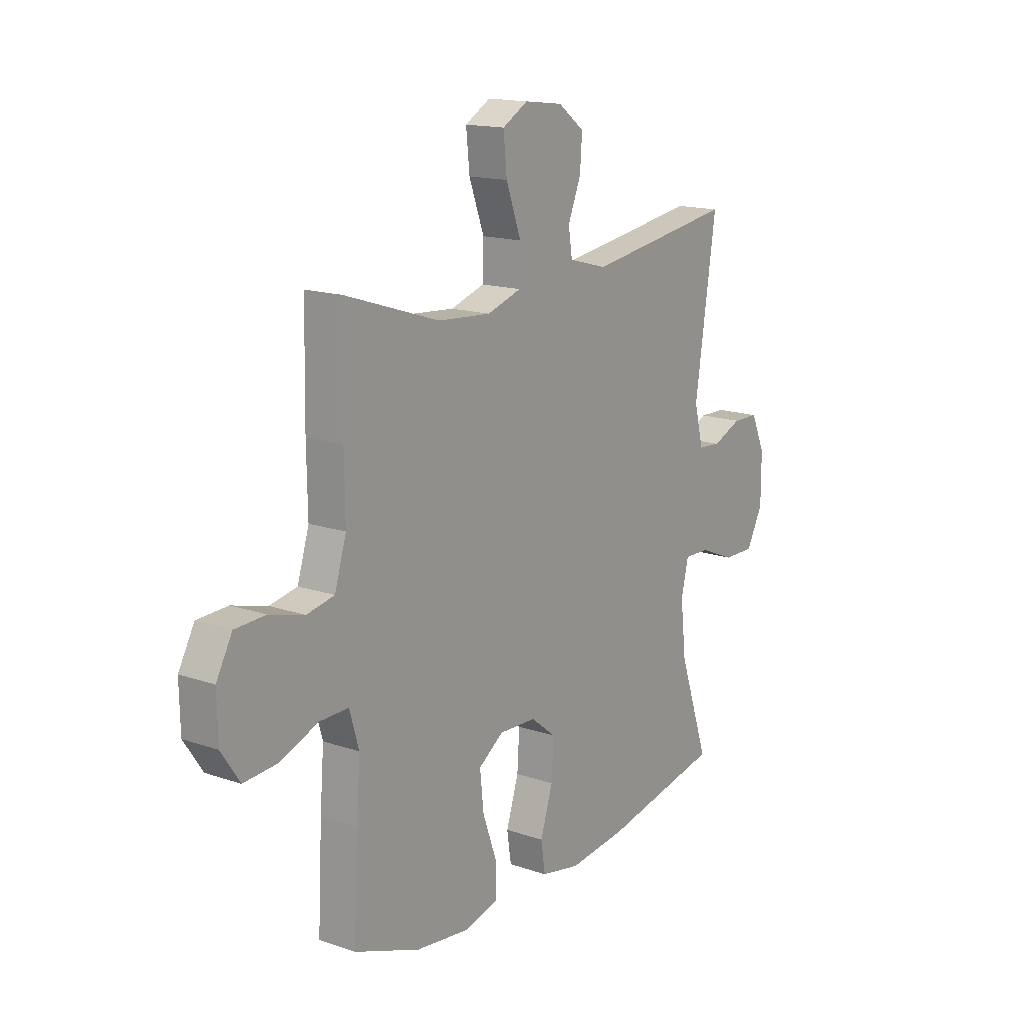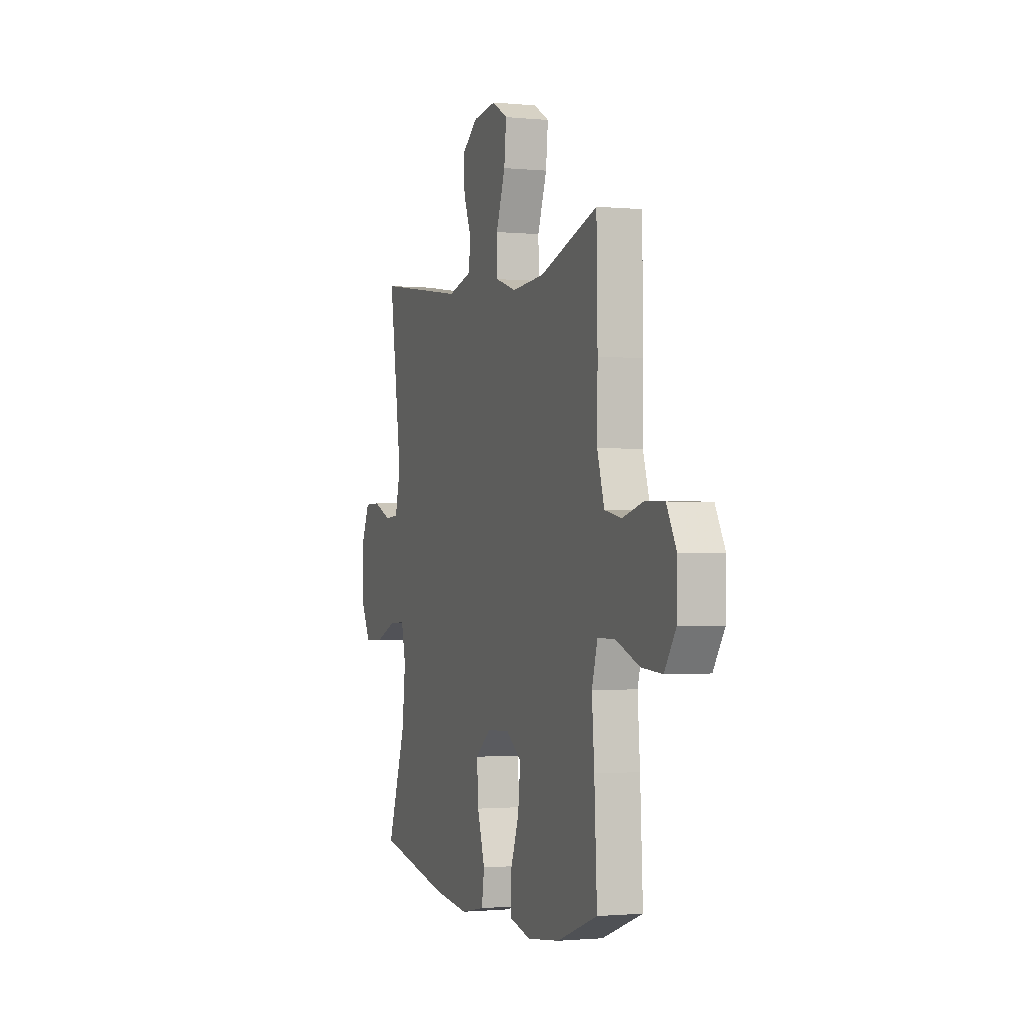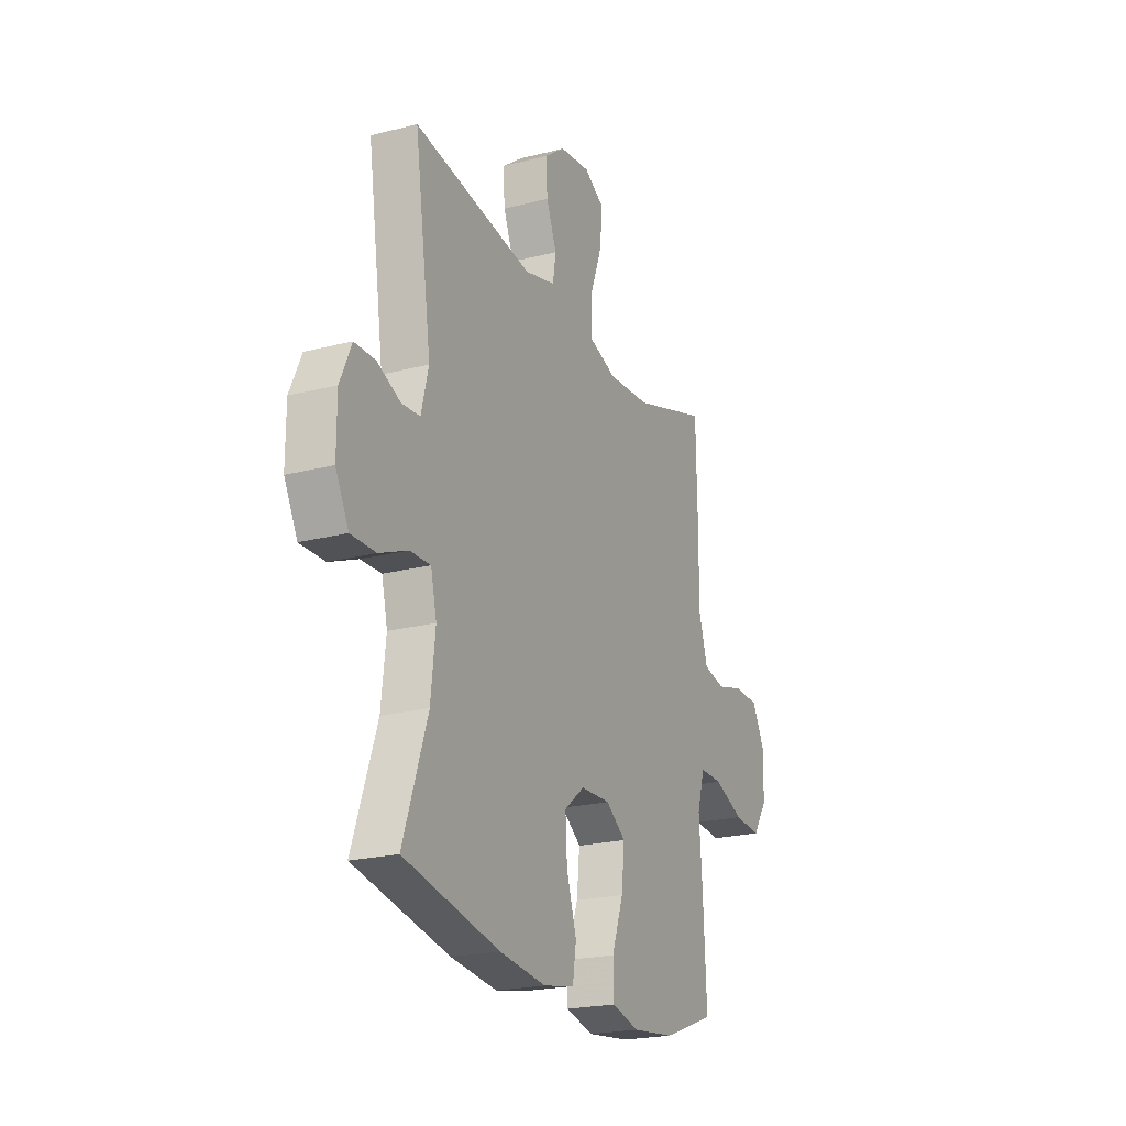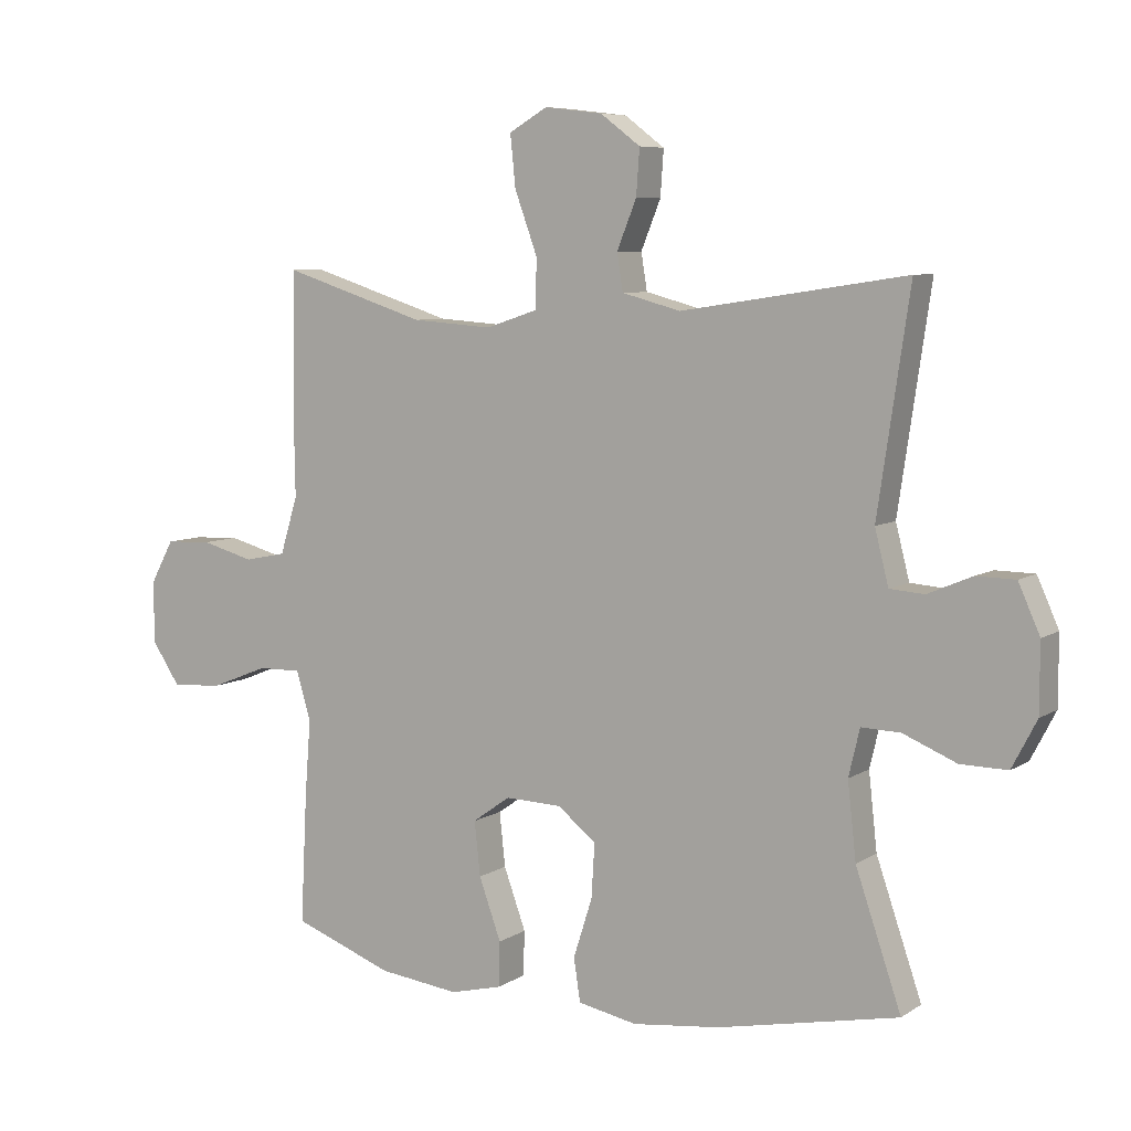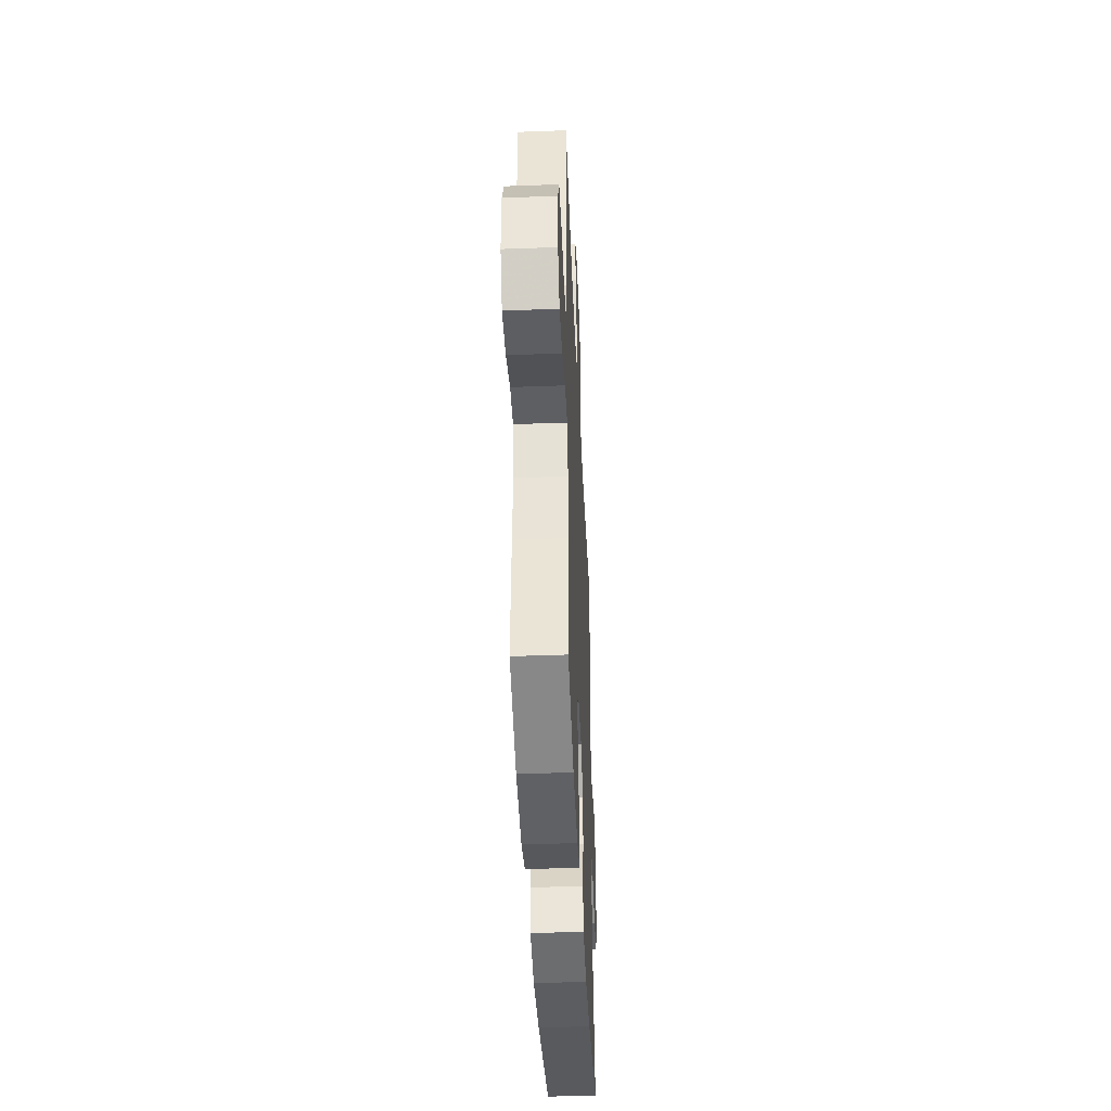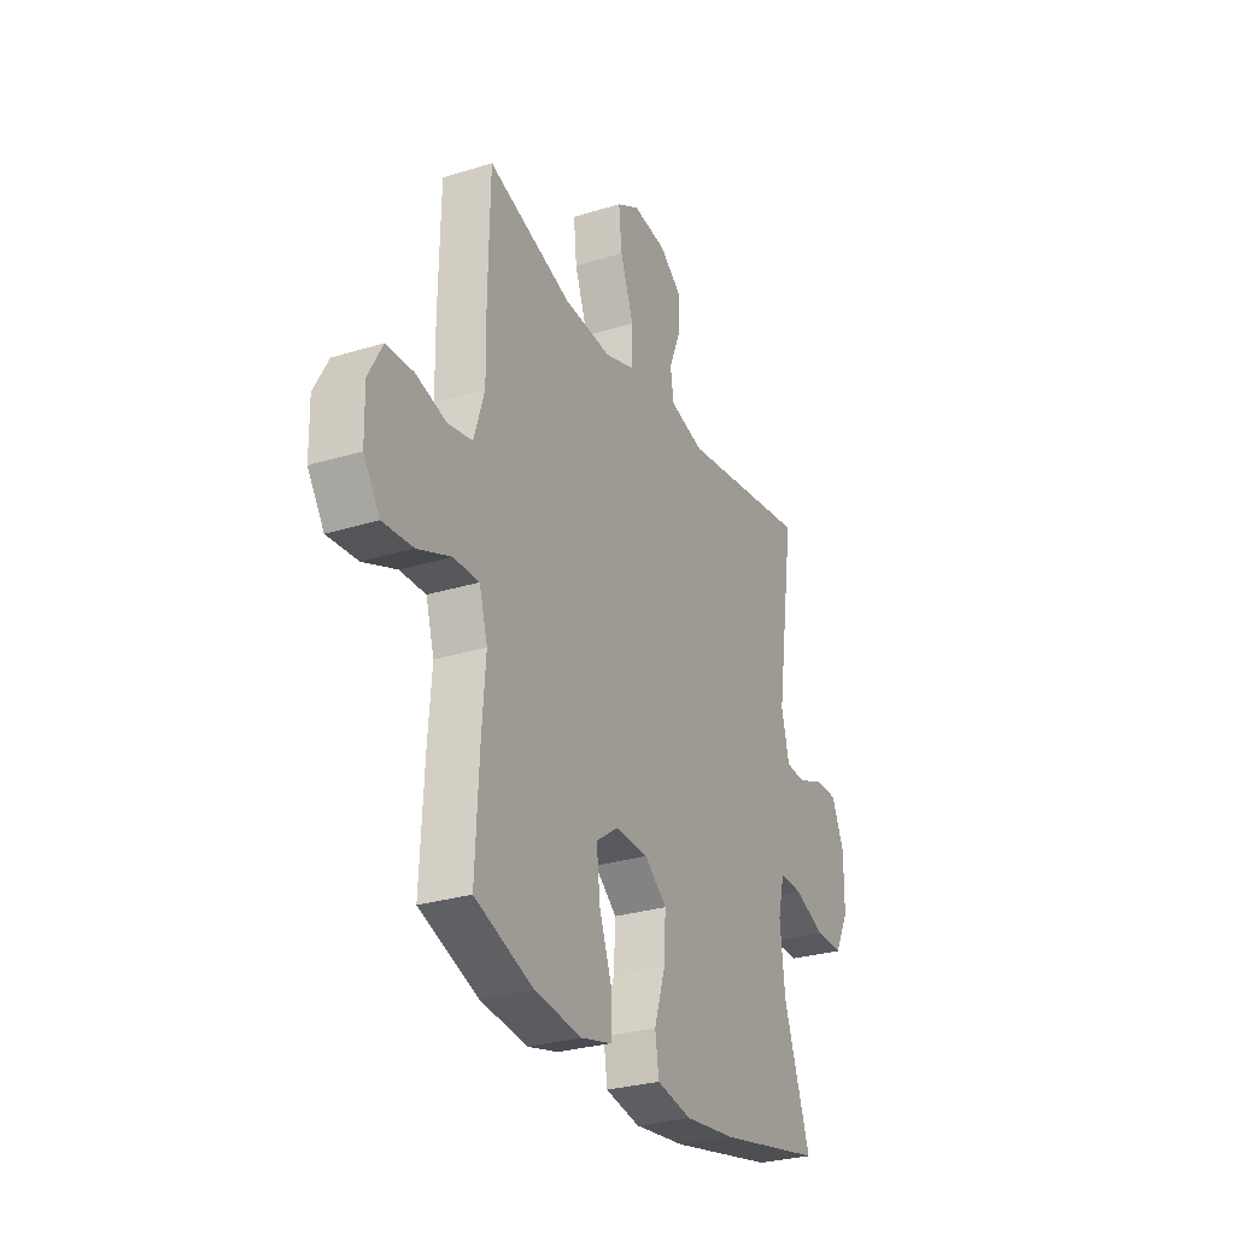
<metadata>
{"format":"obj","ext":"obj","renderer":"f3d","projection":"perspective","resolution":1024,"background":"white","views":[{"elev":15.6,"azim":-54.2,"up":"+Z"},{"elev":-1.4,"azim":-109.7,"up":"+Z"},{"elev":-21.9,"azim":114.3,"up":"+Z"},{"elev":7.1,"azim":30.5,"up":"+Z"},{"elev":-42.7,"azim":-87.5,"up":"+Z"},{"elev":-28.7,"azim":-65.1,"up":"+Z"}]}
</metadata>
<code>
v -0.5 0.07 0.5
v -0.28 0.07 0.429
v -0.156 0.07 0.42
v -0.077 0.07 0.446
v -0.075 0.07 0.521
v -0.11 0.07 0.617
v -0.118 0.07 0.696
v -0.059 0.07 0.73
v 0.03 0.07 0.719
v 0.091 0.07 0.673
v 0.086 0.07 0.603
v 0.056 0.07 0.529
v 0.065 0.07 0.472
v 0.155 0.07 0.448
v 0.5 0.07 0.5
v 0.451 0.07 0.167
v 0.472 0.07 0.084
v 0.525 0.07 0.08
v 0.593 0.07 0.109
v 0.653 0.07 0.108
v 0.686 0.07 0.034
v 0.686 0.07 -0.071
v 0.648 0.07 -0.144
v 0.576 0.07 -0.143
v 0.494 0.07 -0.109
v 0.434 0.07 -0.107
v 0.417 0.07 -0.179
v 0.43 0.07 -0.296
v 0.5 0.07 -0.5
v 0.223 0.07 -0.557
v 0.088 0.07 -0.573
v -0.003 0.07 -0.555
v -0.013 0.07 -0.489
v 0.016 0.07 -0.398
v 0.021 0.07 -0.315
v -0.038 0.07 -0.268
v -0.125 0.07 -0.265
v -0.183 0.07 -0.306
v -0.174 0.07 -0.389
v -0.14 0.07 -0.483
v -0.142 0.07 -0.552
v -0.222 0.07 -0.572
v -0.346 0.07 -0.557
v -0.5 0.07 -0.5
v -0.49 0.07 -0.301
v -0.481 0.07 -0.184
v -0.503 0.07 -0.109
v -0.57 0.07 -0.11
v -0.658 0.07 -0.145
v -0.737 0.07 -0.151
v -0.78 0.07 -0.087
v -0.782 0.07 0.008
v -0.745 0.07 0.076
v -0.674 0.07 0.079
v -0.593 0.07 0.057
v -0.529 0.07 0.07
v -0.502 0.07 0.158
v -0.504 0.07 0.287
v -0.5 0 0.5
v -0.28 0 0.429
v -0.156 0 0.42
v -0.077 0 0.446
v -0.075 0 0.521
v -0.11 0 0.617
v -0.118 0 0.696
v -0.059 0 0.73
v 0.03 0 0.719
v 0.091 0 0.673
v 0.086 0 0.603
v 0.056 0 0.529
v 0.065 0 0.472
v 0.155 0 0.448
v 0.5 0 0.5
v 0.451 0 0.167
v 0.472 0 0.084
v 0.525 0 0.08
v 0.593 0 0.109
v 0.653 0 0.108
v 0.686 0 0.034
v 0.686 0 -0.071
v 0.648 0 -0.144
v 0.576 0 -0.143
v 0.494 0 -0.109
v 0.434 0 -0.107
v 0.417 0 -0.179
v 0.43 0 -0.296
v 0.5 0 -0.5
v 0.223 0 -0.557
v 0.088 0 -0.573
v -0.003 0 -0.555
v -0.013 0 -0.489
v 0.016 0 -0.398
v 0.021 0 -0.315
v -0.038 0 -0.268
v -0.125 0 -0.265
v -0.183 0 -0.306
v -0.174 0 -0.389
v -0.14 0 -0.483
v -0.142 0 -0.552
v -0.222 0 -0.572
v -0.346 0 -0.557
v -0.5 0 -0.5
v -0.49 0 -0.301
v -0.481 0 -0.184
v -0.503 0 -0.109
v -0.57 0 -0.11
v -0.658 0 -0.145
v -0.737 0 -0.151
v -0.78 0 -0.087
v -0.782 0 0.008
v -0.745 0 0.076
v -0.674 0 0.079
v -0.593 0 0.057
v -0.529 0 0.07
v -0.502 0 0.158
v -0.504 0 0.287
f 57 58 1 2
f 56 57 2 3
f 53 54 55
f 52 53 55
f 51 52 55
f 50 51 55
f 49 50 55
f 48 49 55
f 47 48 55 56
f 56 3 4
f 47 56 4
f 46 47 4
f 44 45 46
f 43 44 46
f 42 43 46
f 41 42 46
f 40 41 46
f 39 40 46
f 38 39 46
f 37 38 46 4
f 32 33 34
f 31 32 34
f 30 31 34
f 29 30 34
f 28 29 34
f 27 28 34 35
f 26 27 35 36
f 23 24 25
f 22 23 25
f 21 22 25
f 20 21 25
f 19 20 25
f 18 19 25
f 17 18 25 26
f 36 37 4
f 26 36 4
f 17 26 4
f 16 17 4
f 10 11 12
f 9 10 12
f 8 9 12
f 7 8 12
f 6 7 12
f 5 6 12
f 5 12 13
f 4 5 13
f 16 4 13 14
f 14 15 16
f 60 59 116 115
f 61 60 115 114
f 113 112 111
f 113 111 110
f 113 110 109
f 113 109 108
f 113 108 107
f 113 107 106
f 114 113 106 105
f 62 61 114
f 62 114 105
f 62 105 104
f 104 103 102
f 104 102 101
f 104 101 100
f 104 100 99
f 104 99 98
f 104 98 97
f 104 97 96
f 62 104 96 95
f 92 91 90
f 92 90 89
f 92 89 88
f 92 88 87
f 92 87 86
f 93 92 86 85
f 94 93 85 84
f 83 82 81
f 83 81 80
f 83 80 79
f 83 79 78
f 83 78 77
f 83 77 76
f 84 83 76 75
f 62 95 94
f 62 94 84
f 62 84 75
f 62 75 74
f 70 69 68
f 70 68 67
f 70 67 66
f 70 66 65
f 70 65 64
f 70 64 63
f 71 70 63
f 71 63 62
f 72 71 62 74
f 74 73 72
f 1 59 60 2
f 2 60 61 3
f 3 61 62 4
f 4 62 63 5
f 5 63 64 6
f 6 64 65 7
f 7 65 66 8
f 8 66 67 9
f 9 67 68 10
f 10 68 69 11
f 11 69 70 12
f 12 70 71 13
f 13 71 72 14
f 14 72 73 15
f 15 73 74 16
f 16 74 75 17
f 17 75 76 18
f 18 76 77 19
f 19 77 78 20
f 20 78 79 21
f 21 79 80 22
f 22 80 81 23
f 23 81 82 24
f 24 82 83 25
f 25 83 84 26
f 26 84 85 27
f 27 85 86 28
f 28 86 87 29
f 29 87 88 30
f 30 88 89 31
f 31 89 90 32
f 32 90 91 33
f 33 91 92 34
f 34 92 93 35
f 35 93 94 36
f 36 94 95 37
f 37 95 96 38
f 38 96 97 39
f 39 97 98 40
f 40 98 99 41
f 41 99 100 42
f 42 100 101 43
f 43 101 102 44
f 44 102 103 45
f 45 103 104 46
f 46 104 105 47
f 47 105 106 48
f 48 106 107 49
f 49 107 108 50
f 50 108 109 51
f 51 109 110 52
f 52 110 111 53
f 53 111 112 54
f 54 112 113 55
f 55 113 114 56
f 56 114 115 57
f 57 115 116 58
f 58 116 59 1

</code>
